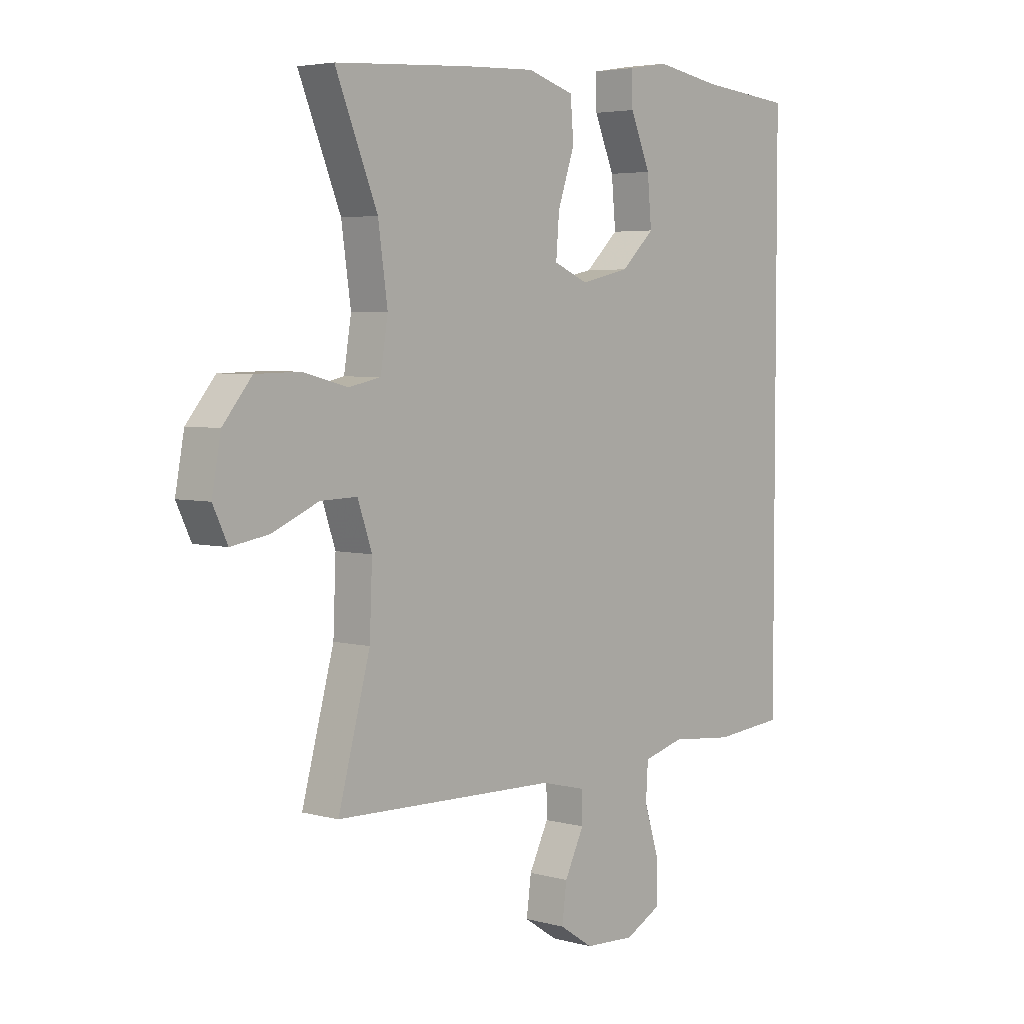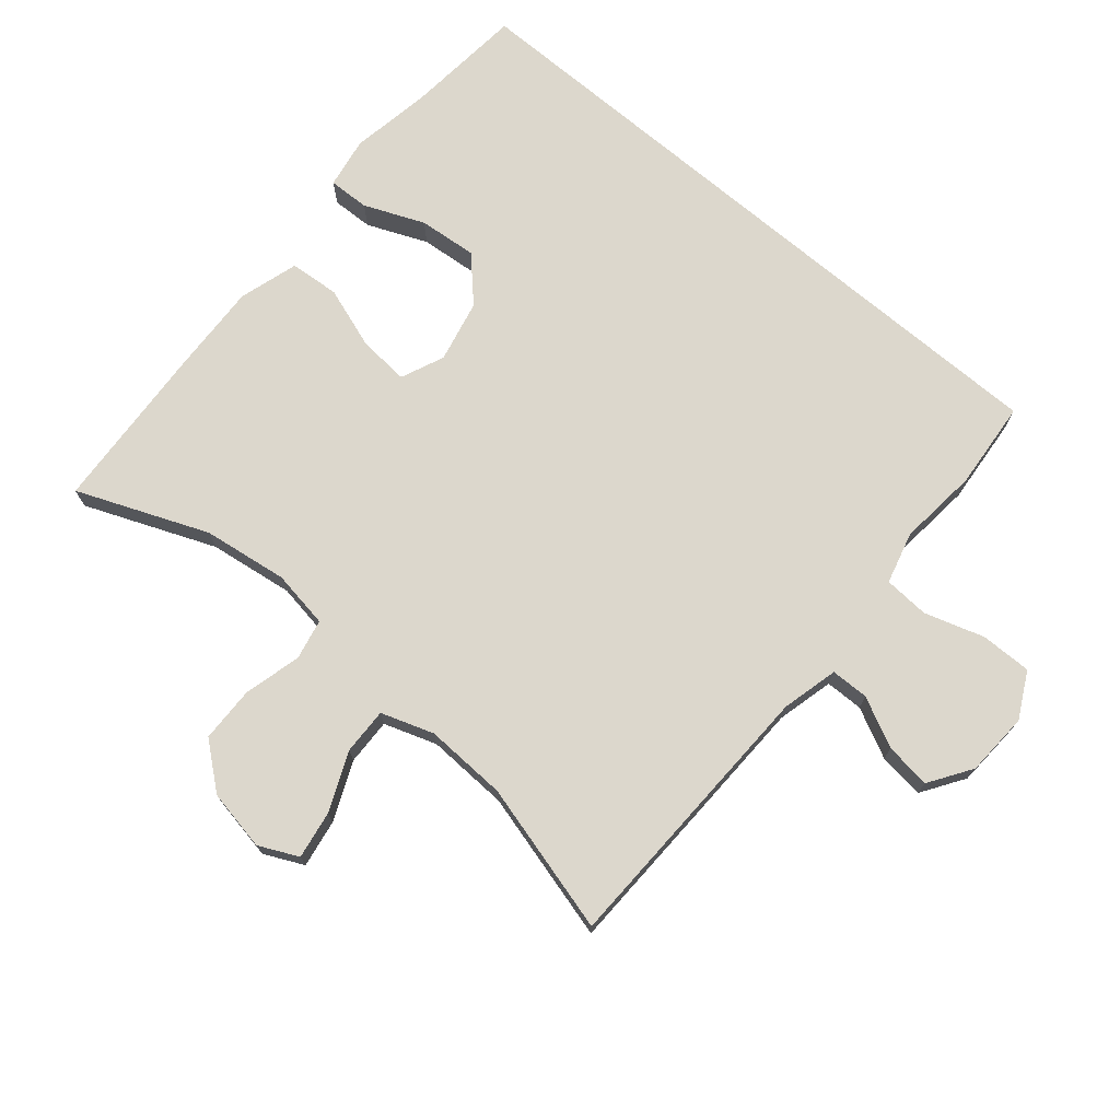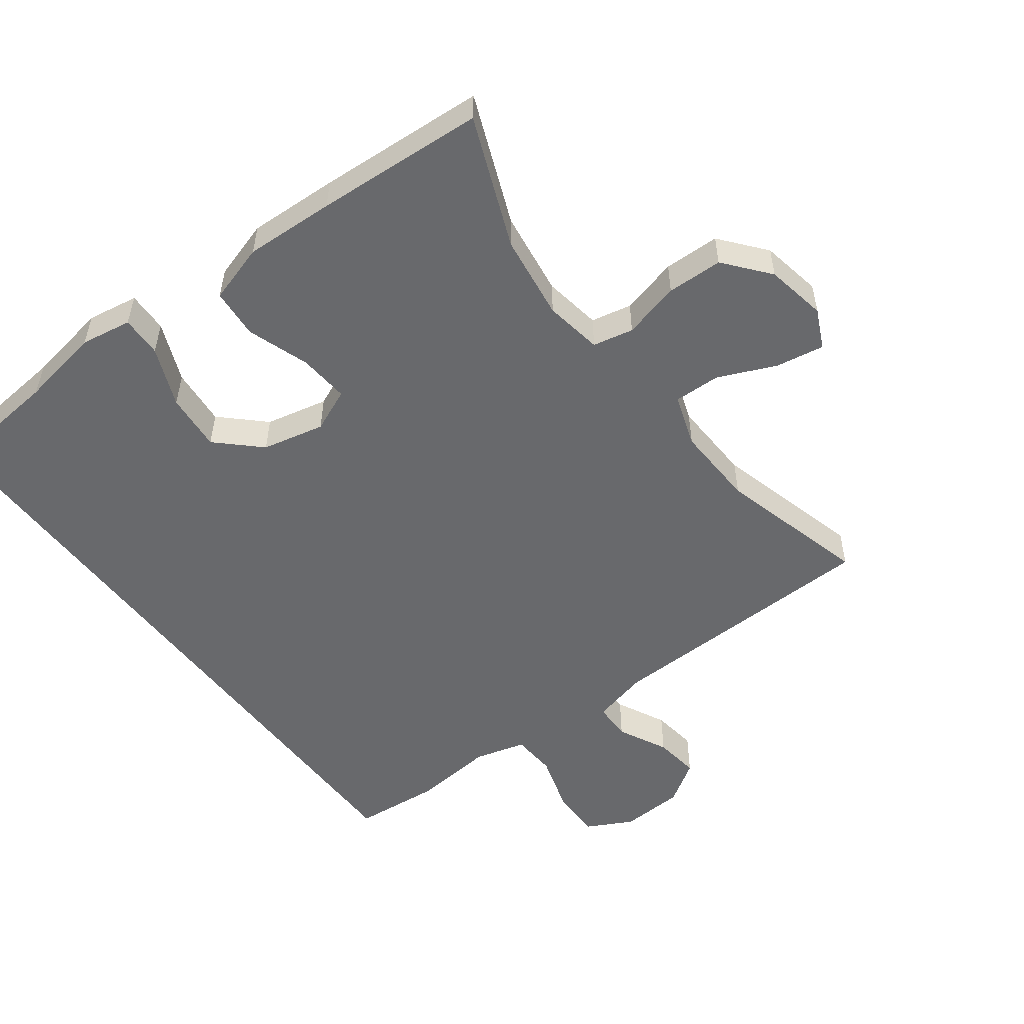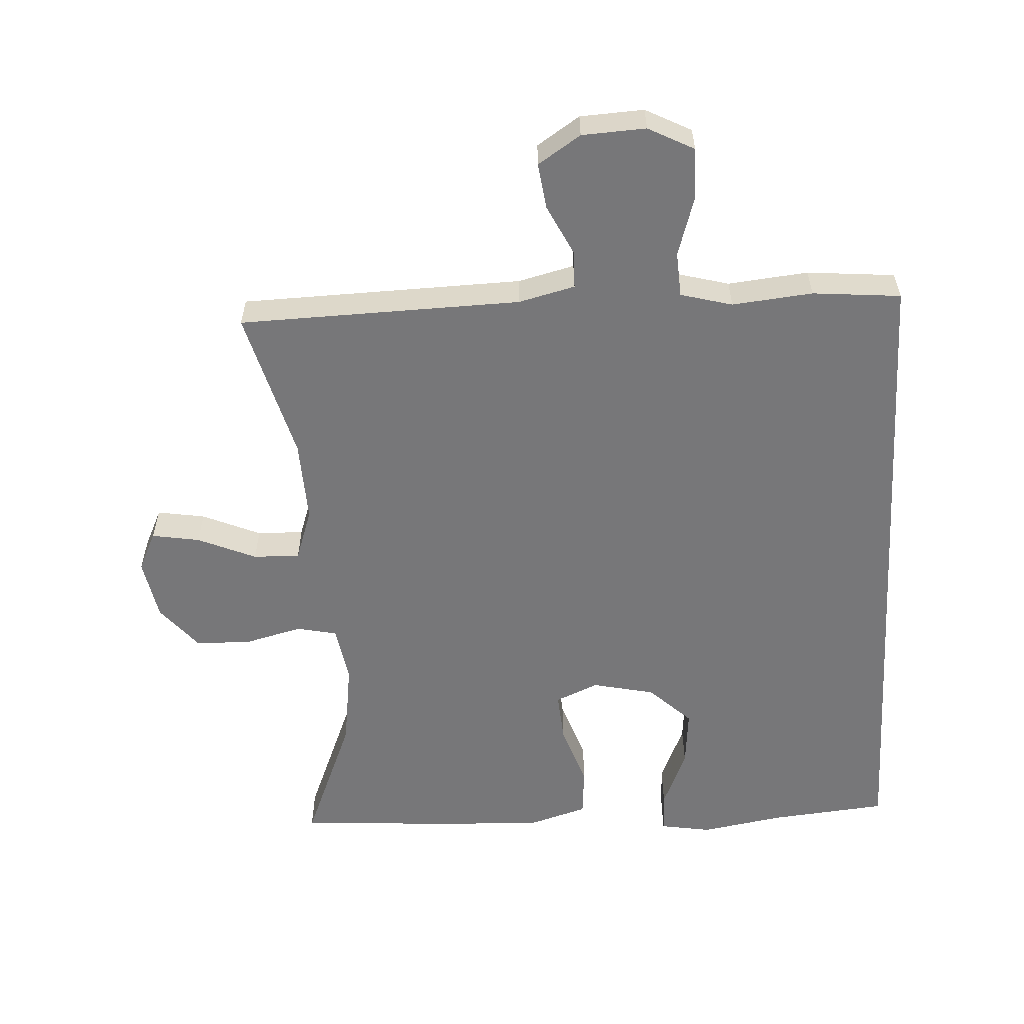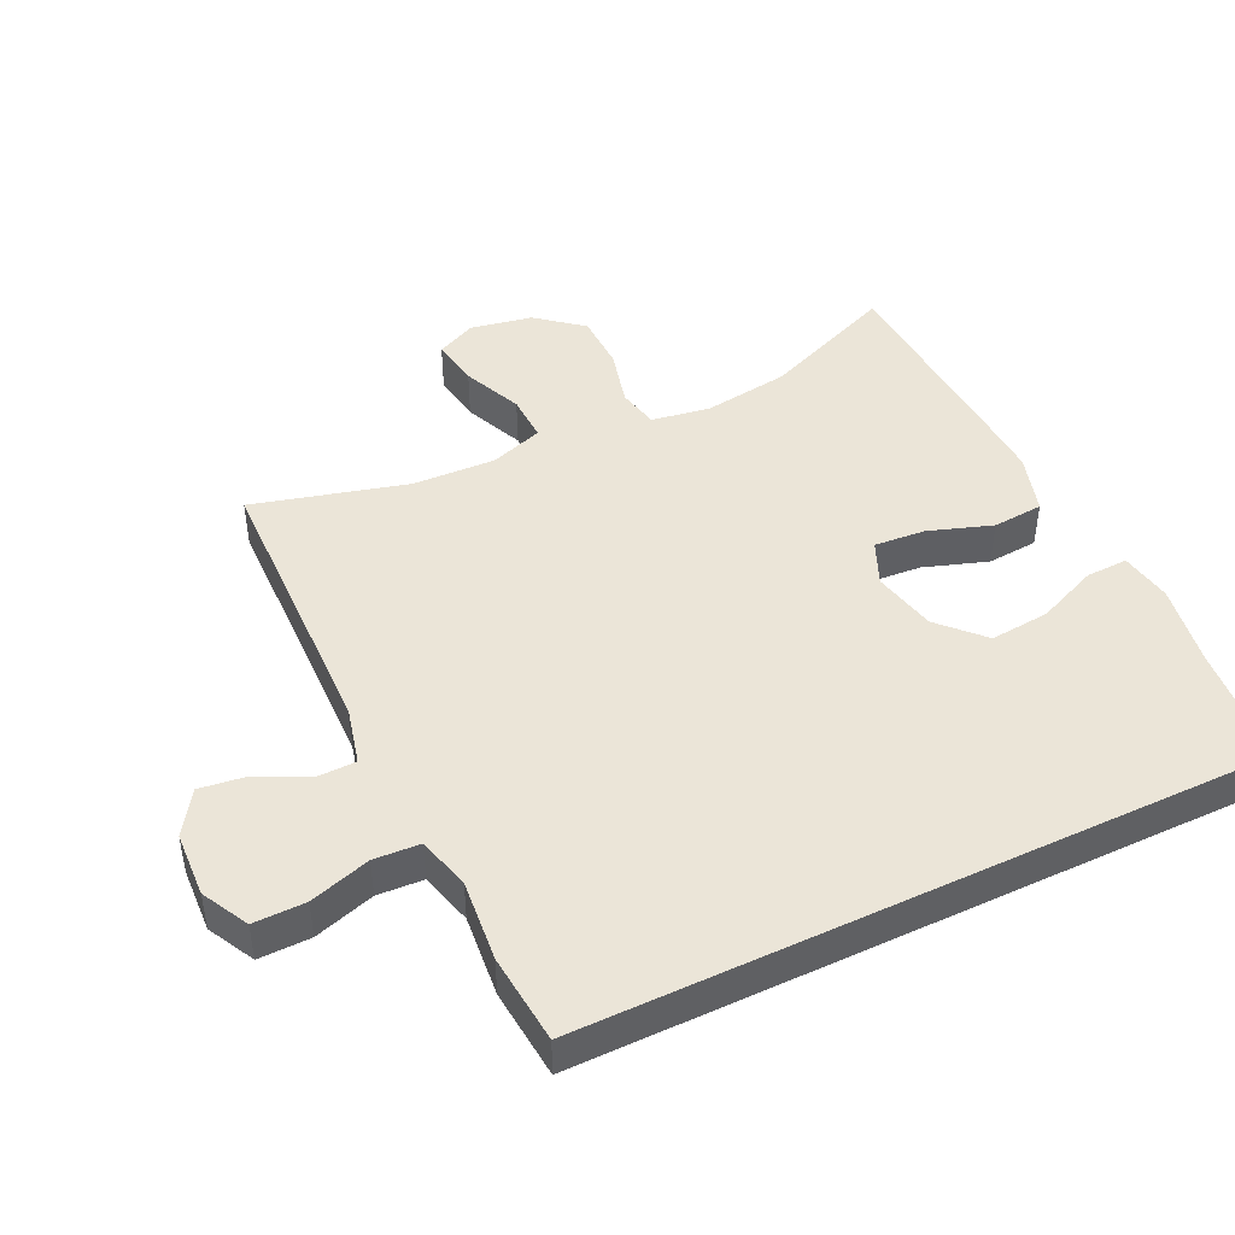
<metadata>
{"format":"obj","ext":"obj","renderer":"f3d","projection":"perspective","resolution":1024,"background":"white","views":[{"elev":4.3,"azim":131.4,"up":"+Z"},{"elev":73.0,"azim":130.2,"up":"+Y"},{"elev":-52.8,"azim":36.9,"up":"+Y"},{"elev":-57.2,"azim":-176.7,"up":"+Y"},{"elev":45.6,"azim":-115.6,"up":"+Y"}]}
</metadata>
<code>
v -0.5 0.07 0.518
v -0.322 0.07 0.535
v -0.199 0.07 0.556
v -0.122 0.07 0.543
v -0.124 0.07 0.481
v -0.162 0.07 0.391
v -0.17 0.07 0.303
v -0.107 0.07 0.243
v -0.013 0.07 0.222
v 0.052 0.07 0.25
v 0.046 0.07 0.326
v 0.014 0.07 0.42
v 0.02 0.07 0.495
v 0.109 0.07 0.522
v 0.245 0.07 0.516
v 0.5 0.07 0.5
v 0.42 0.07 0.304
v 0.402 0.07 0.176
v 0.416 0.07 0.089
v 0.477 0.07 0.076
v 0.563 0.07 0.098
v 0.647 0.07 0.096
v 0.702 0.07 0.029
v 0.719 0.07 -0.063
v 0.691 0.07 -0.122
v 0.619 0.07 -0.11
v 0.531 0.07 -0.072
v 0.461 0.07 -0.07
v 0.434 0.07 -0.149
v 0.439 0.07 -0.273
v 0.5 0.07 -0.5
v 0.076 0.07 -0.511
v -0.009 0.07 -0.532
v -0.01 0.07 -0.589
v 0.027 0.07 -0.664
v 0.036 0.07 -0.733
v -0.028 0.07 -0.775
v -0.124 0.07 -0.78
v -0.193 0.07 -0.744
v -0.192 0.07 -0.667
v -0.164 0.07 -0.577
v -0.168 0.07 -0.509
v -0.246 0.07 -0.488
v -0.367 0.07 -0.5
v -0.5 0.07 -0.488
v -0.5 0 0.518
v -0.322 0 0.535
v -0.199 0 0.556
v -0.122 0 0.543
v -0.124 0 0.481
v -0.162 0 0.391
v -0.17 0 0.303
v -0.107 0 0.243
v -0.013 0 0.222
v 0.052 0 0.25
v 0.046 0 0.326
v 0.014 0 0.42
v 0.02 0 0.495
v 0.109 0 0.522
v 0.245 0 0.516
v 0.5 0 0.5
v 0.42 0 0.304
v 0.402 0 0.176
v 0.416 0 0.089
v 0.477 0 0.076
v 0.563 0 0.098
v 0.647 0 0.096
v 0.702 0 0.029
v 0.719 0 -0.063
v 0.691 0 -0.122
v 0.619 0 -0.11
v 0.531 0 -0.072
v 0.461 0 -0.07
v 0.434 0 -0.149
v 0.439 0 -0.273
v 0.5 0 -0.5
v 0.076 0 -0.511
v -0.009 0 -0.532
v -0.01 0 -0.589
v 0.027 0 -0.664
v 0.036 0 -0.733
v -0.028 0 -0.775
v -0.124 0 -0.78
v -0.193 0 -0.744
v -0.192 0 -0.667
v -0.164 0 -0.577
v -0.168 0 -0.509
v -0.246 0 -0.488
v -0.367 0 -0.5
v -0.5 0 -0.488
f 43 44 45 1
f 42 43 1 2
f 38 39 40 41
f 38 41 42
f 34 35 36 37
f 33 34 37 38
f 30 31 32
f 29 30 32 33
f 28 29 33
f 24 25 26 27
f 24 27 28
f 23 24 28
f 20 21 22 23
f 20 23 28
f 19 20 28 33
f 14 15 16 17
f 14 17 18
f 11 12 13 14
f 10 11 14 18
f 9 10 18 19
f 3 4 5 6
f 3 6 7
f 2 3 7
f 33 38 42 2
f 8 9 19 33
f 7 8 33
f 2 7 33
f 46 90 89 88
f 47 46 88 87
f 86 85 84 83
f 87 86 83
f 82 81 80 79
f 83 82 79 78
f 77 76 75
f 78 77 75 74
f 78 74 73
f 72 71 70 69
f 73 72 69
f 73 69 68
f 68 67 66 65
f 73 68 65
f 78 73 65 64
f 62 61 60 59
f 63 62 59
f 59 58 57 56
f 63 59 56 55
f 64 63 55 54
f 51 50 49 48
f 52 51 48
f 52 48 47
f 47 87 83 78
f 78 64 54 53
f 78 53 52
f 78 52 47
f 1 46 47 2
f 2 47 48 3
f 3 48 49 4
f 4 49 50 5
f 5 50 51 6
f 6 51 52 7
f 7 52 53 8
f 8 53 54 9
f 9 54 55 10
f 10 55 56 11
f 11 56 57 12
f 12 57 58 13
f 13 58 59 14
f 14 59 60 15
f 15 60 61 16
f 16 61 62 17
f 17 62 63 18
f 18 63 64 19
f 19 64 65 20
f 20 65 66 21
f 21 66 67 22
f 22 67 68 23
f 23 68 69 24
f 24 69 70 25
f 25 70 71 26
f 26 71 72 27
f 27 72 73 28
f 28 73 74 29
f 29 74 75 30
f 30 75 76 31
f 31 76 77 32
f 32 77 78 33
f 33 78 79 34
f 34 79 80 35
f 35 80 81 36
f 36 81 82 37
f 37 82 83 38
f 38 83 84 39
f 39 84 85 40
f 40 85 86 41
f 41 86 87 42
f 42 87 88 43
f 43 88 89 44
f 44 89 90 45
f 45 90 46 1

</code>
